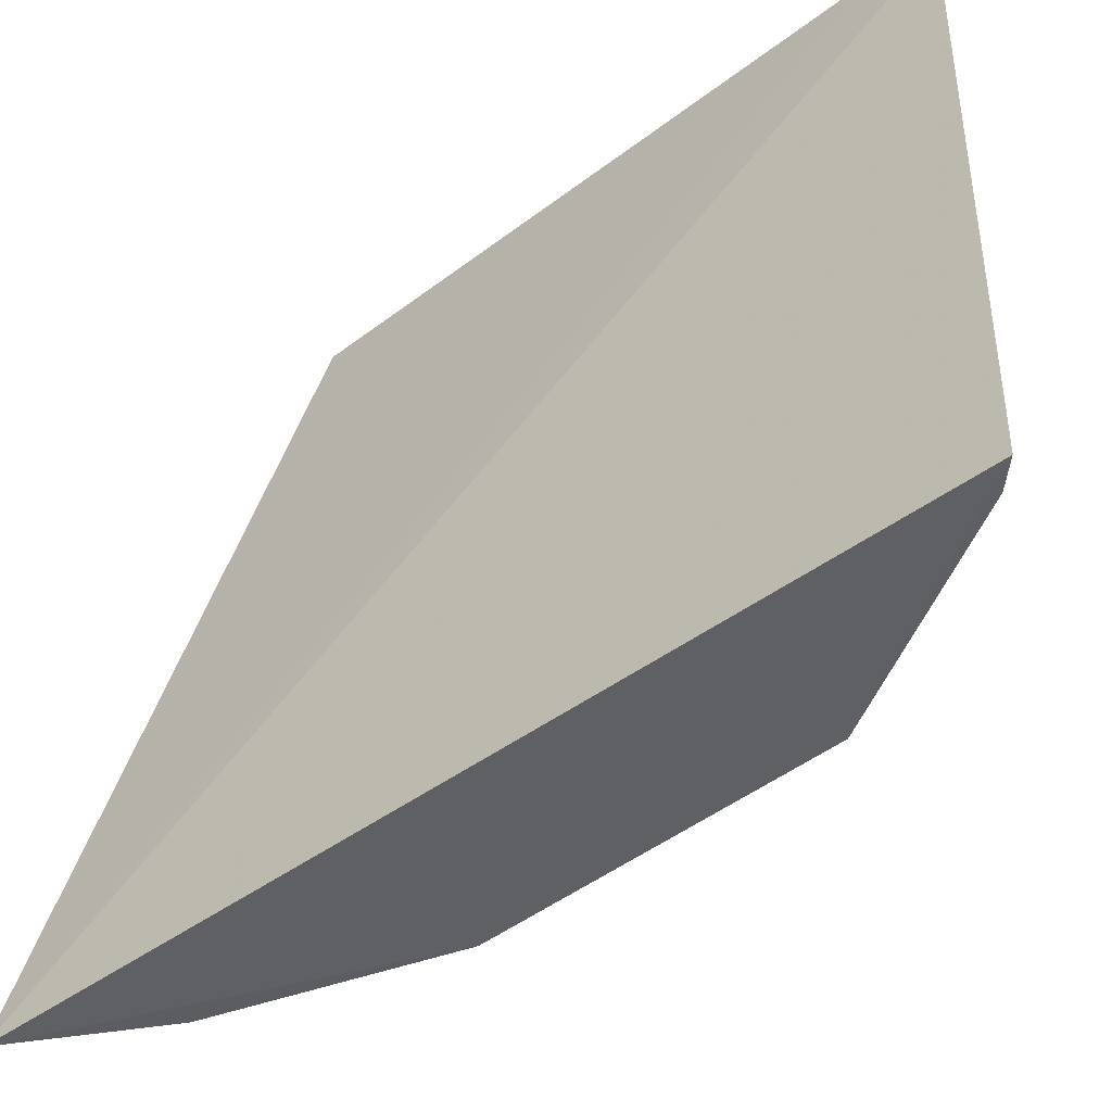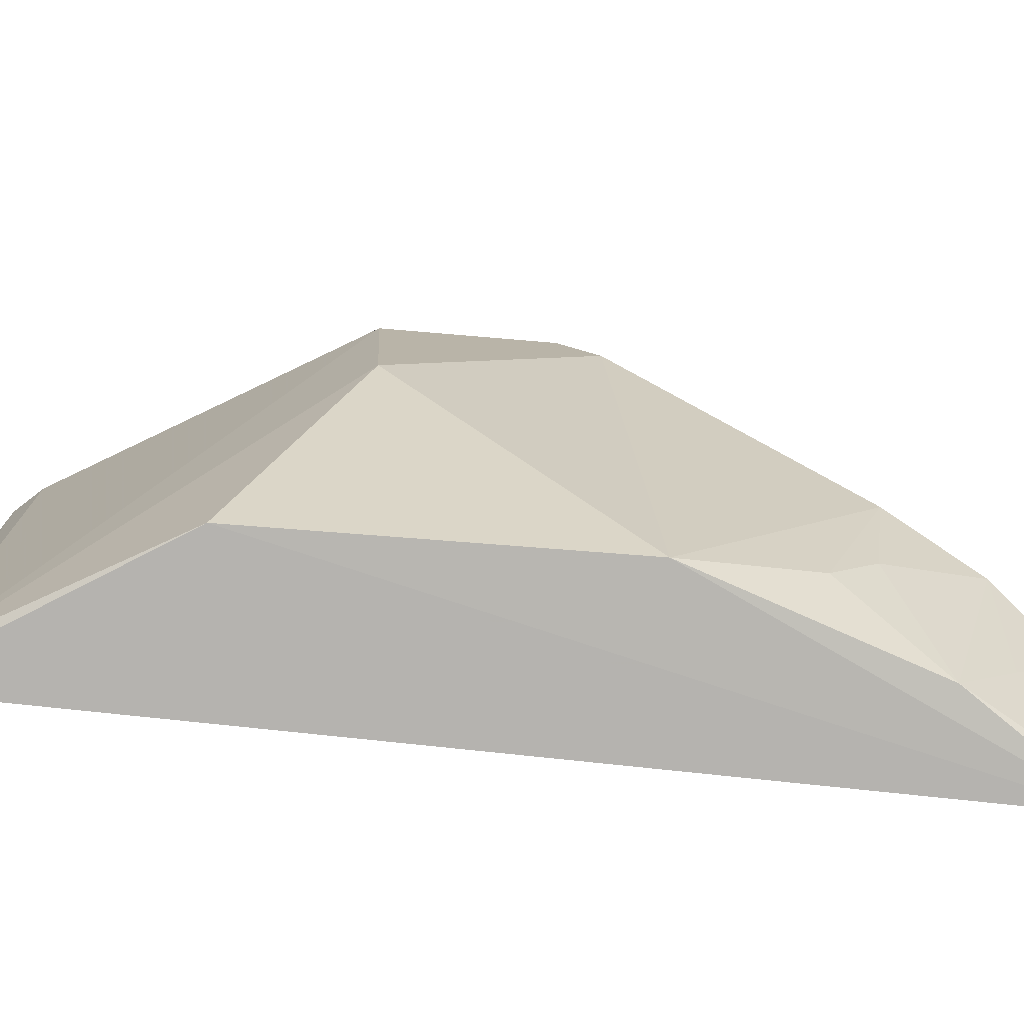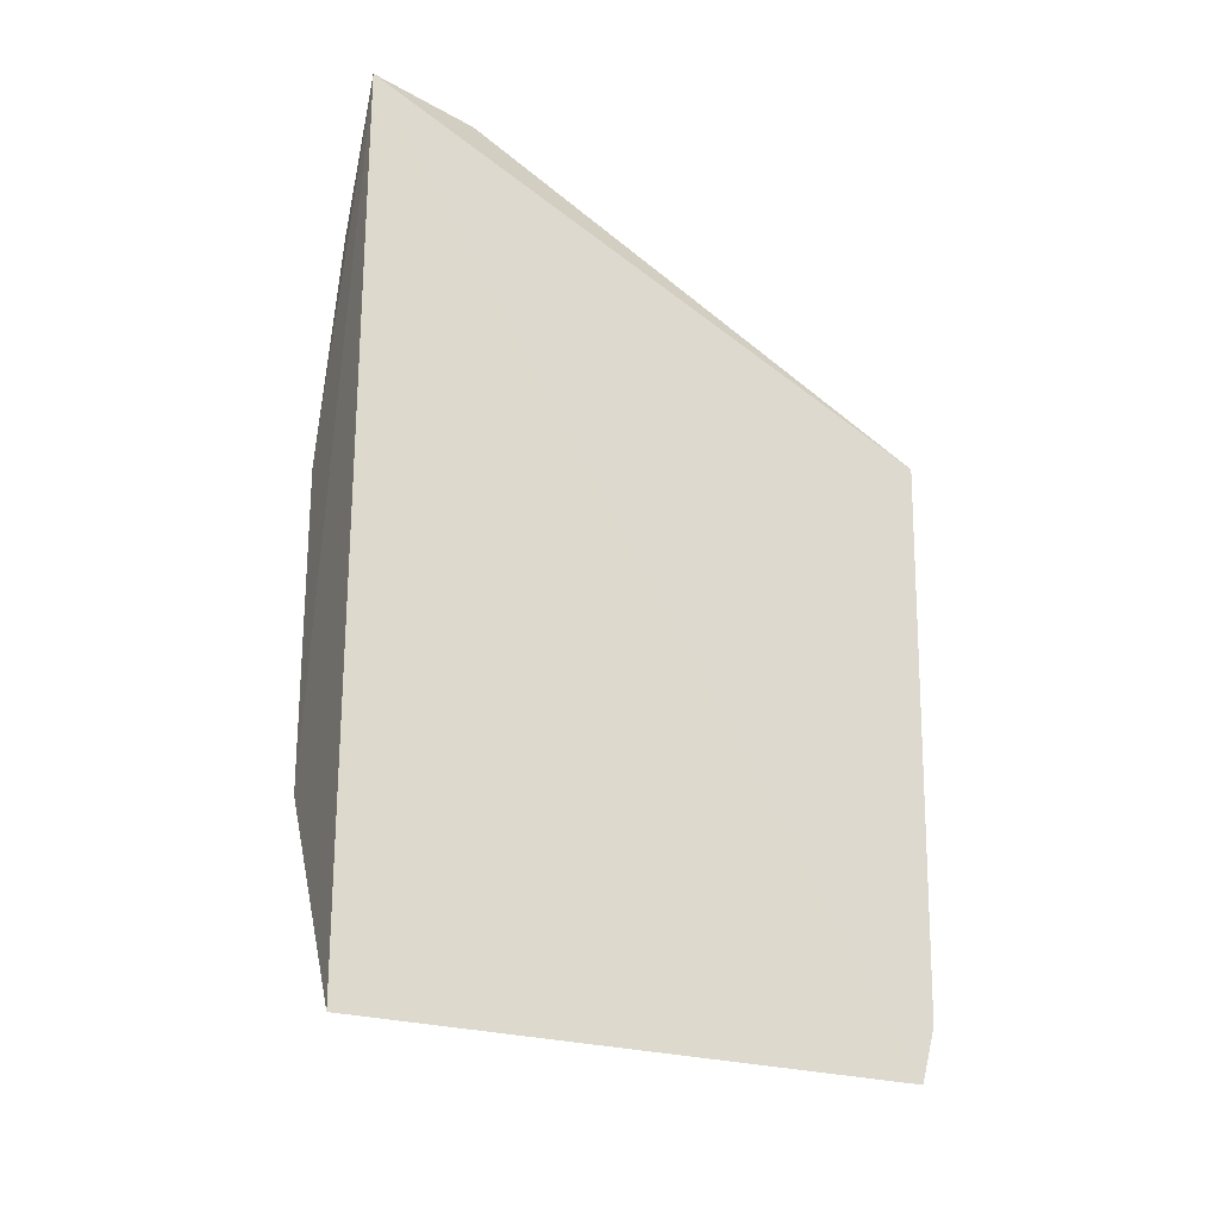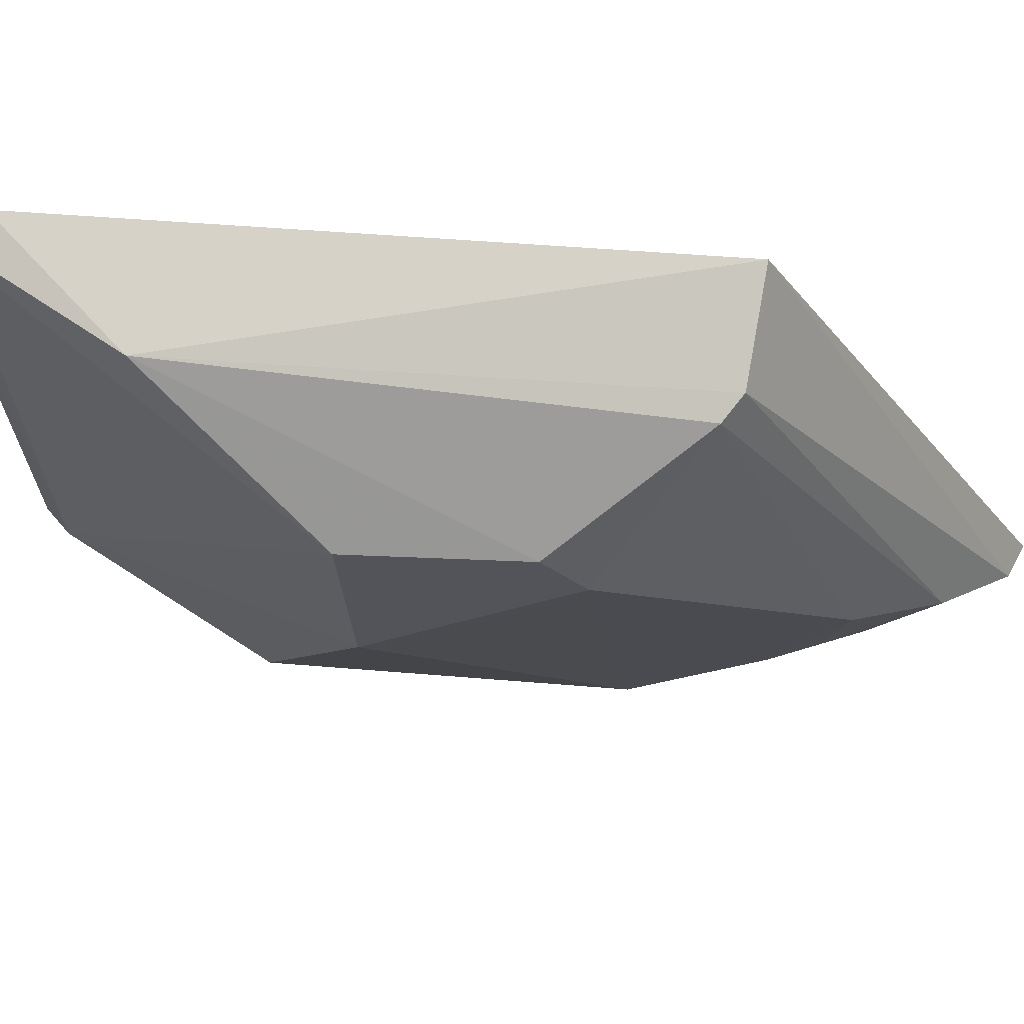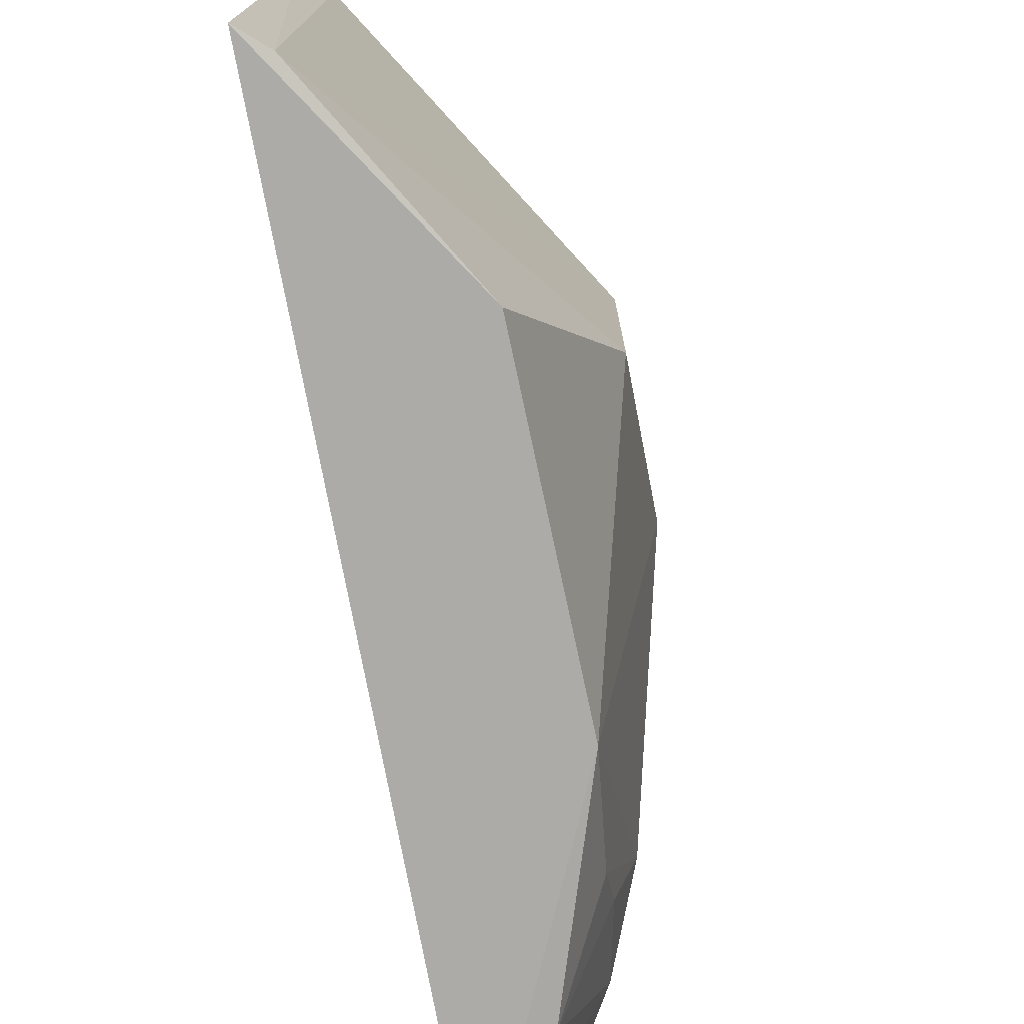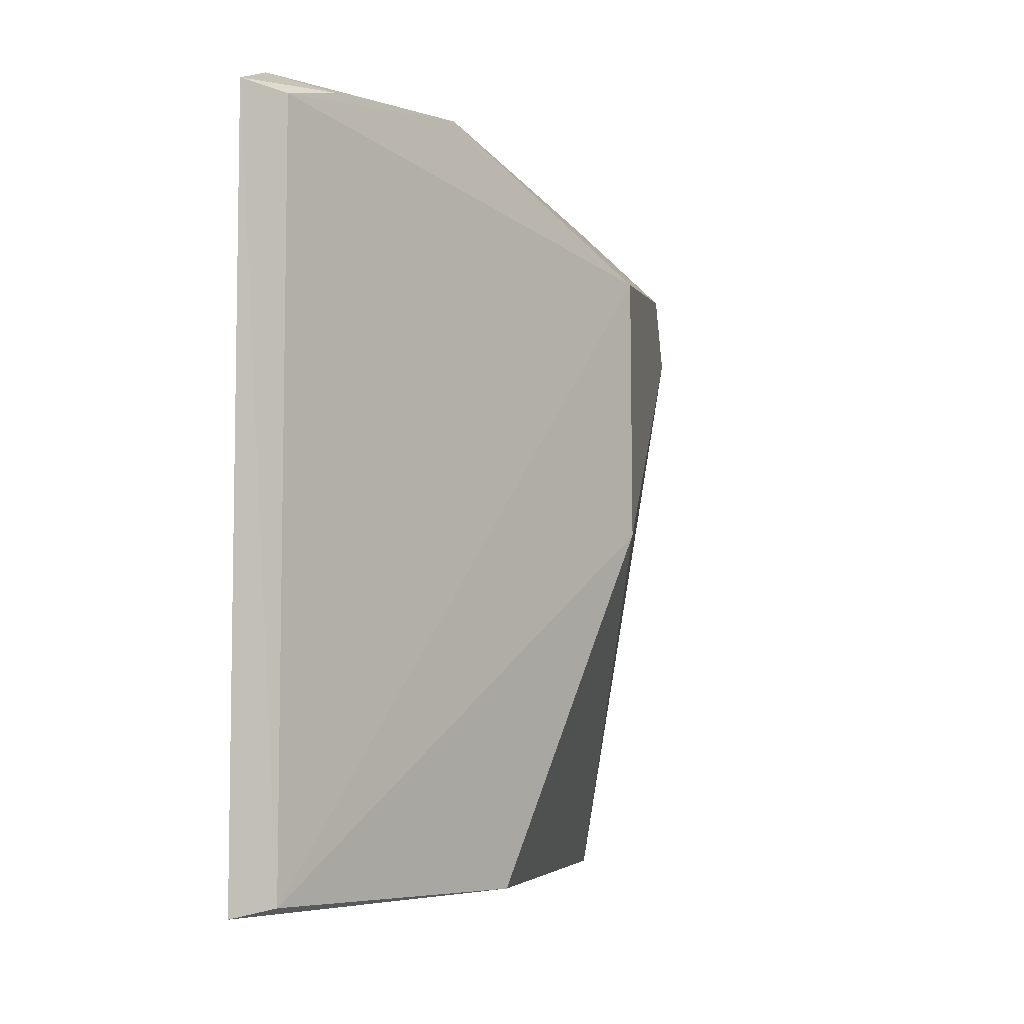
<metadata>
{"format":"obj","ext":"obj","renderer":"f3d","projection":"perspective","resolution":1024,"background":"white","views":[{"elev":-45.8,"azim":-49.3,"up":"+Z"},{"elev":-77.4,"azim":84.7,"up":"+Z"},{"elev":-24.1,"azim":-115.2,"up":"+Y"},{"elev":66.1,"azim":93.7,"up":"+Z"},{"elev":-75.2,"azim":11.2,"up":"+Z"},{"elev":-4.0,"azim":10.5,"up":"+Z"}]}
</metadata>
<code>
v 0.1032 -0.1032 0.489
v 0.158 -0.01851 0.4161
v 0.1317 0.05467 0.4904
v 0.109 0.1261 0.3764
v 0.1017 -0.1017 0.348
v 0.1406 0.08455 0.4043
v 0.1086 0.05746 0.4996
v 0.158 -0.02072 0.4649
v 0.09916 0.1259 0.3466
v 0.1306 0.1055 0.3923
v 0.131 -0.06005 0.4897
v 0.1178 0.1221 0.3794
v 0.158 0.0282 0.4548
v 0.1084 -0.09552 0.3495
v 0.1392 0.03901 0.3495
v 0.1037 -0.08933 0.4931
v 0.1371 0.05047 0.488
v 0.1097 -0.0964 0.4876
v 0.1379 -0.04435 0.3495
v 0.1354 0.07016 0.3645
v 0.1152 -0.0866 0.4897
v 0.158 0.01851 0.4671
v 0.1354 0.08104 0.3765
v 0.1209 0.09373 0.3488
v 0.1054 0.1205 0.3507
v 0.1197 0.1074 0.3642
f 9 5 1
f 9 7 4
f 11 3 7
f 12 7 3
f 12 4 7
f 12 3 10
f 12 9 4
f 13 8 2
f 14 2 8
f 14 1 5
f 15 13 2
f 15 6 13
f 16 9 1
f 16 7 9
f 16 11 7
f 17 10 3
f 17 6 10
f 17 13 6
f 17 3 11
f 18 8 11
f 18 14 8
f 18 1 14
f 19 15 2
f 19 2 14
f 19 14 5
f 19 5 9
f 19 9 15
f 20 6 15
f 21 16 1
f 21 11 16
f 21 18 11
f 21 1 18
f 22 8 13
f 22 13 17
f 22 17 11
f 22 11 8
f 23 10 6
f 23 6 20
f 24 20 15
f 24 15 9
f 24 23 20
f 24 10 23
f 25 24 9
f 25 9 12
f 26 12 10
f 26 10 24
f 26 25 12
f 26 24 25

</code>
